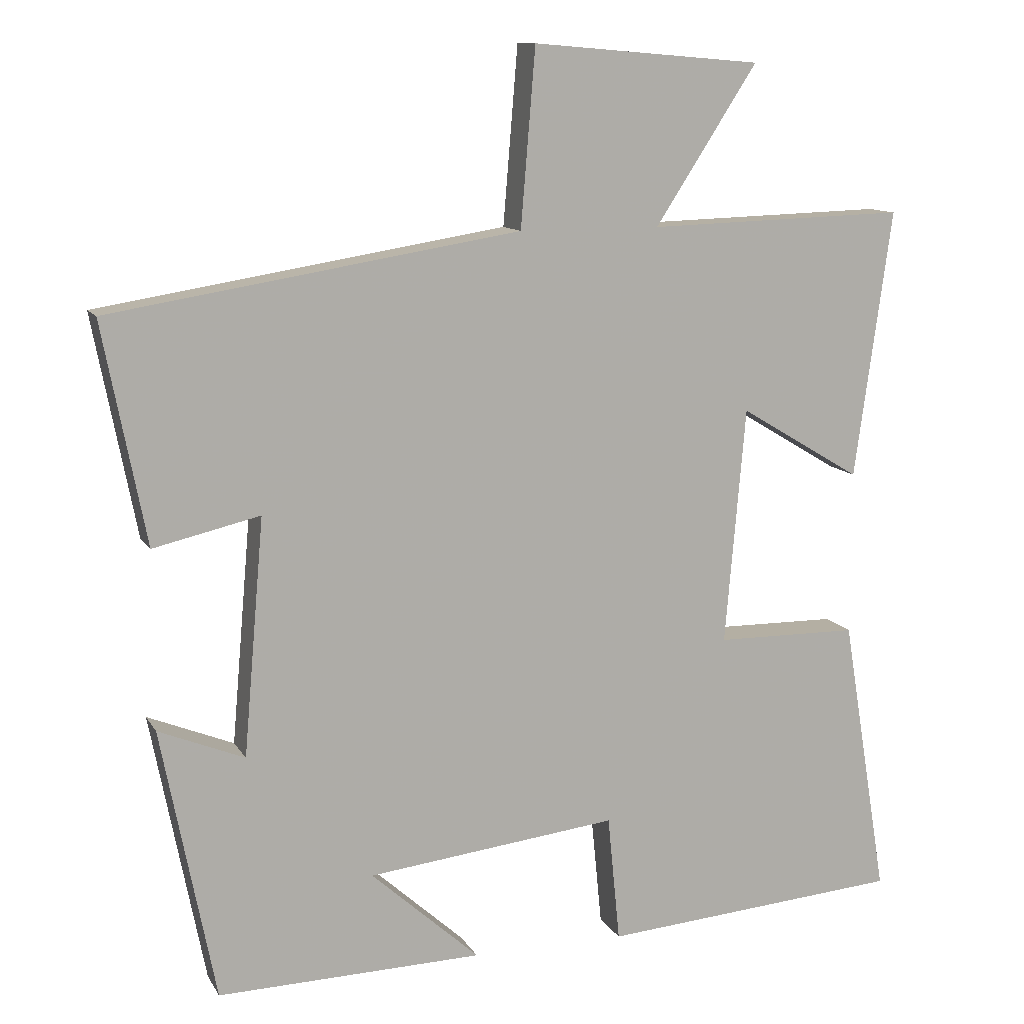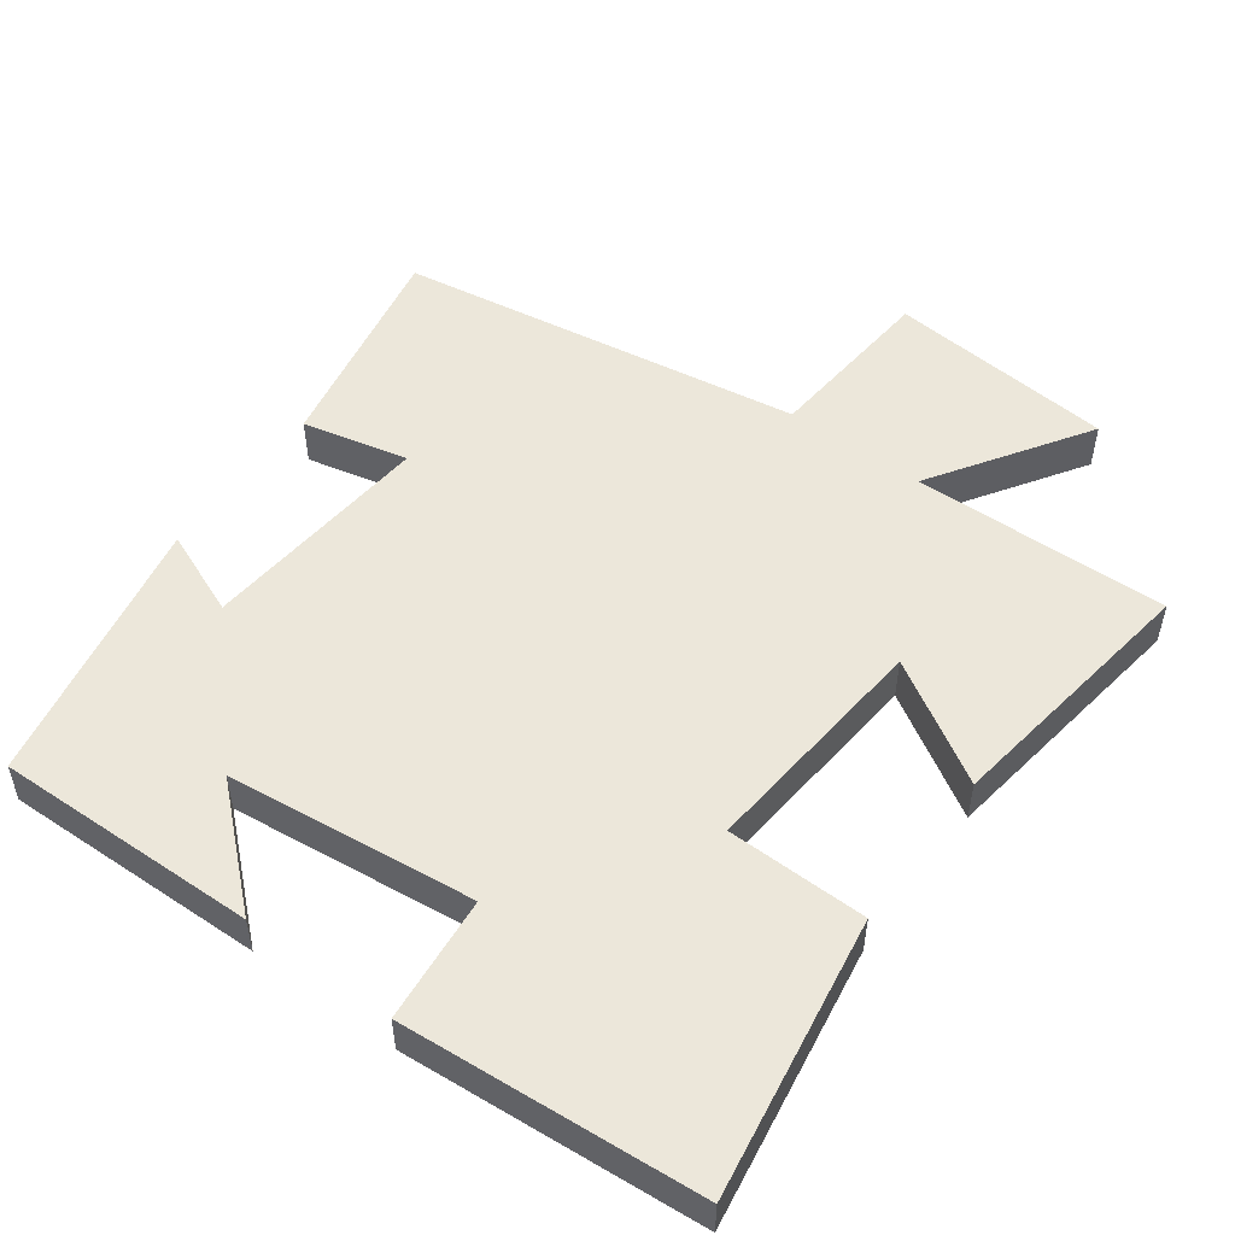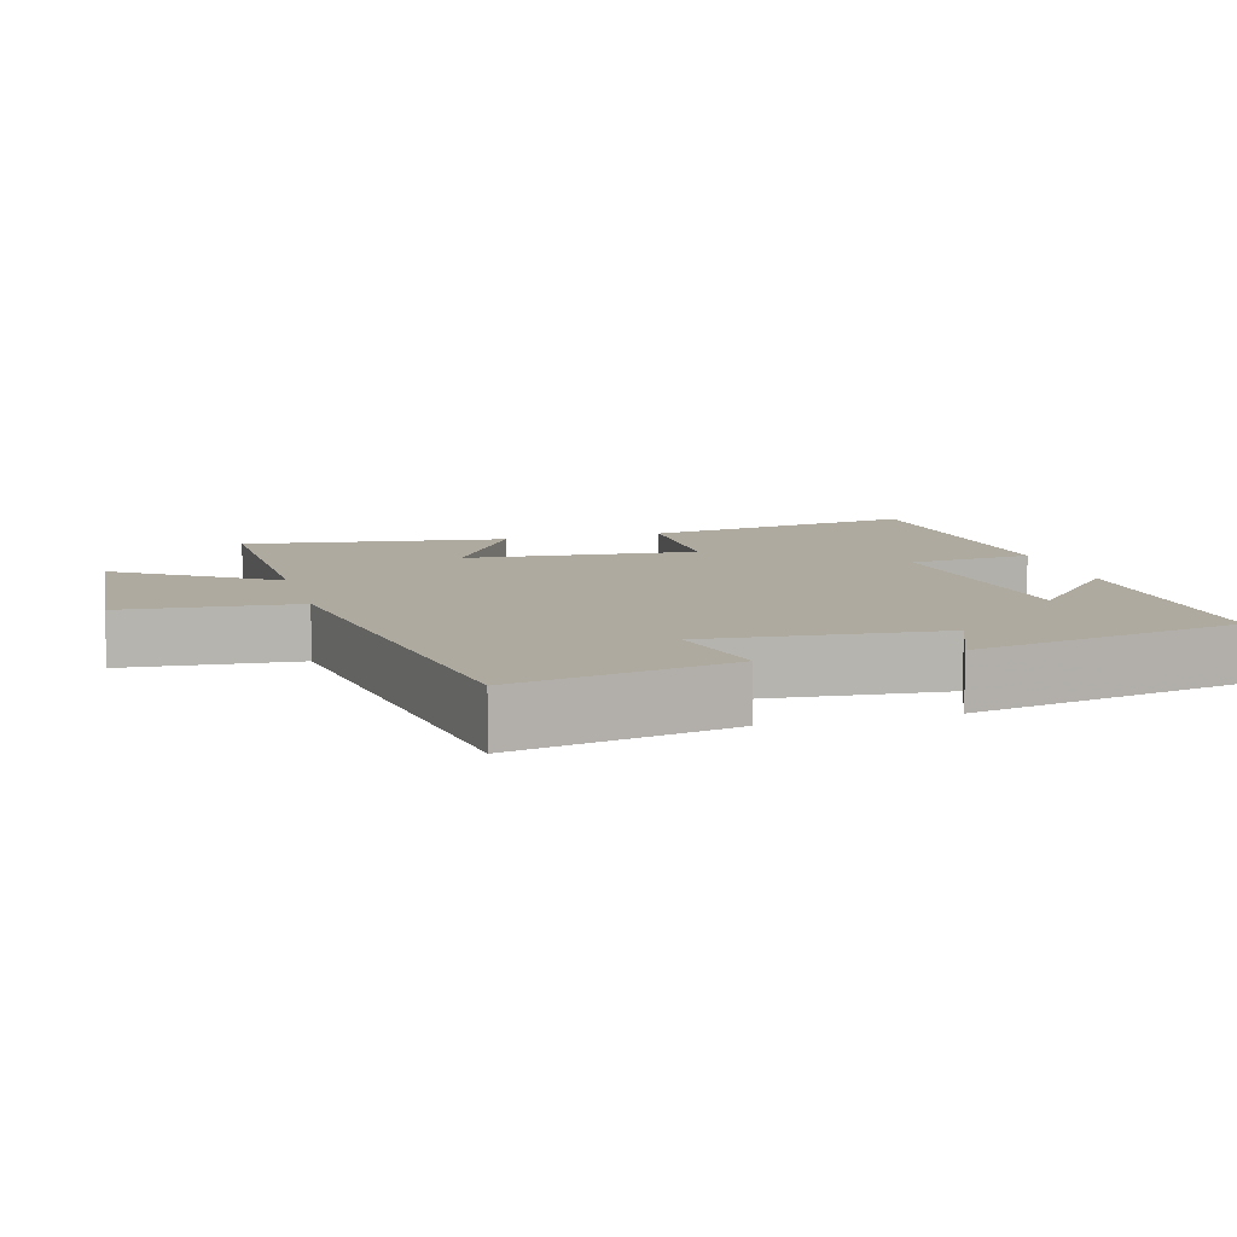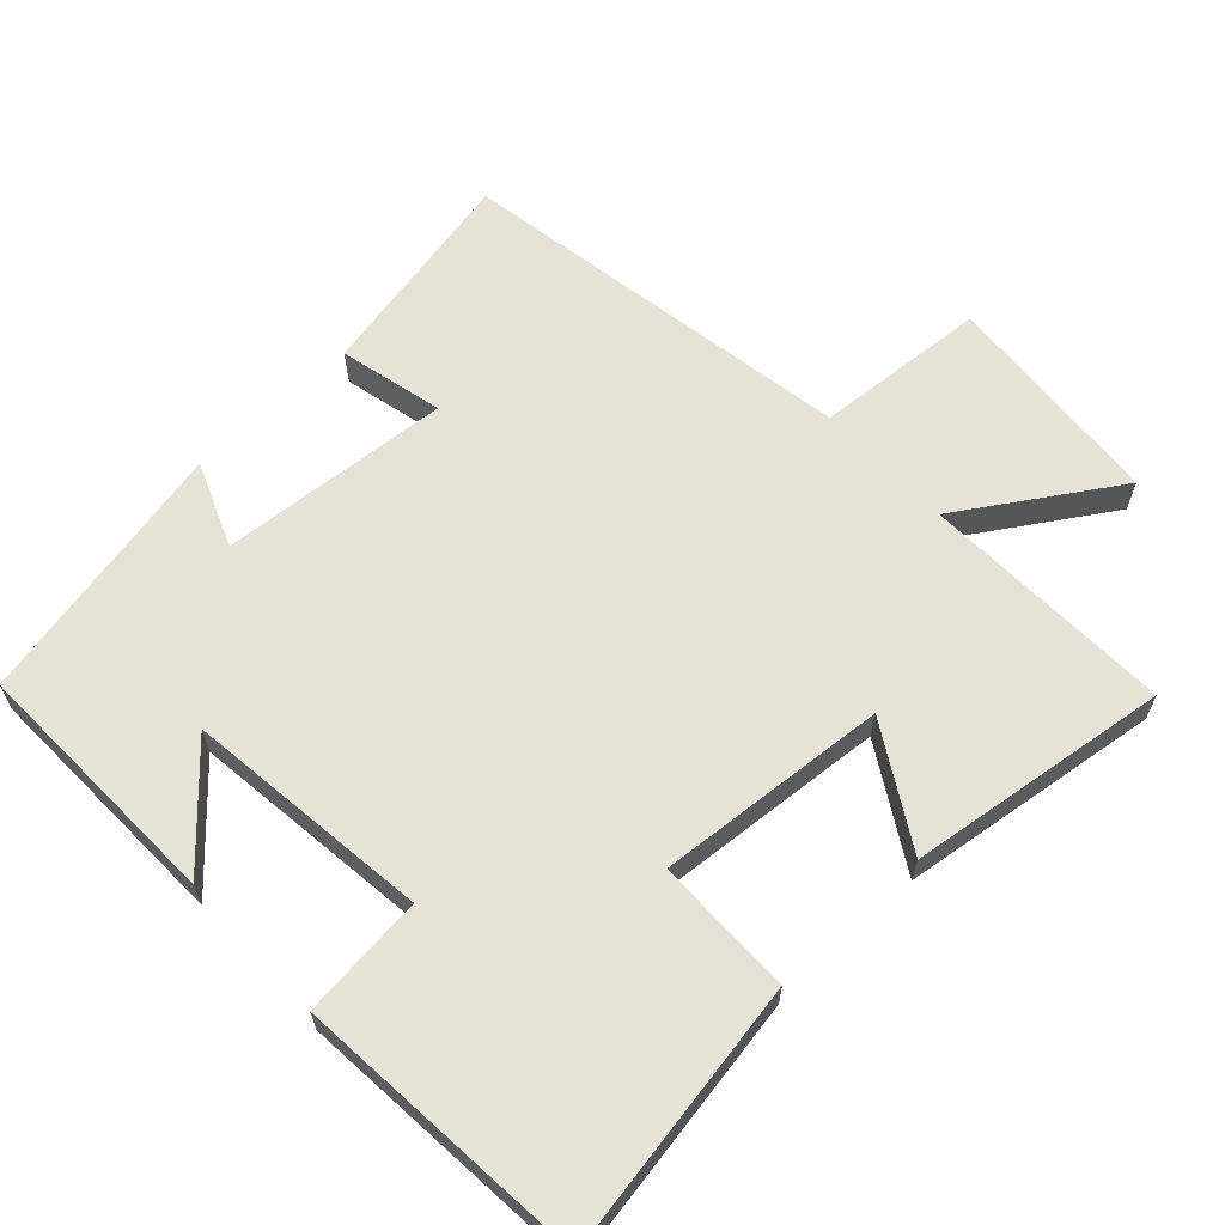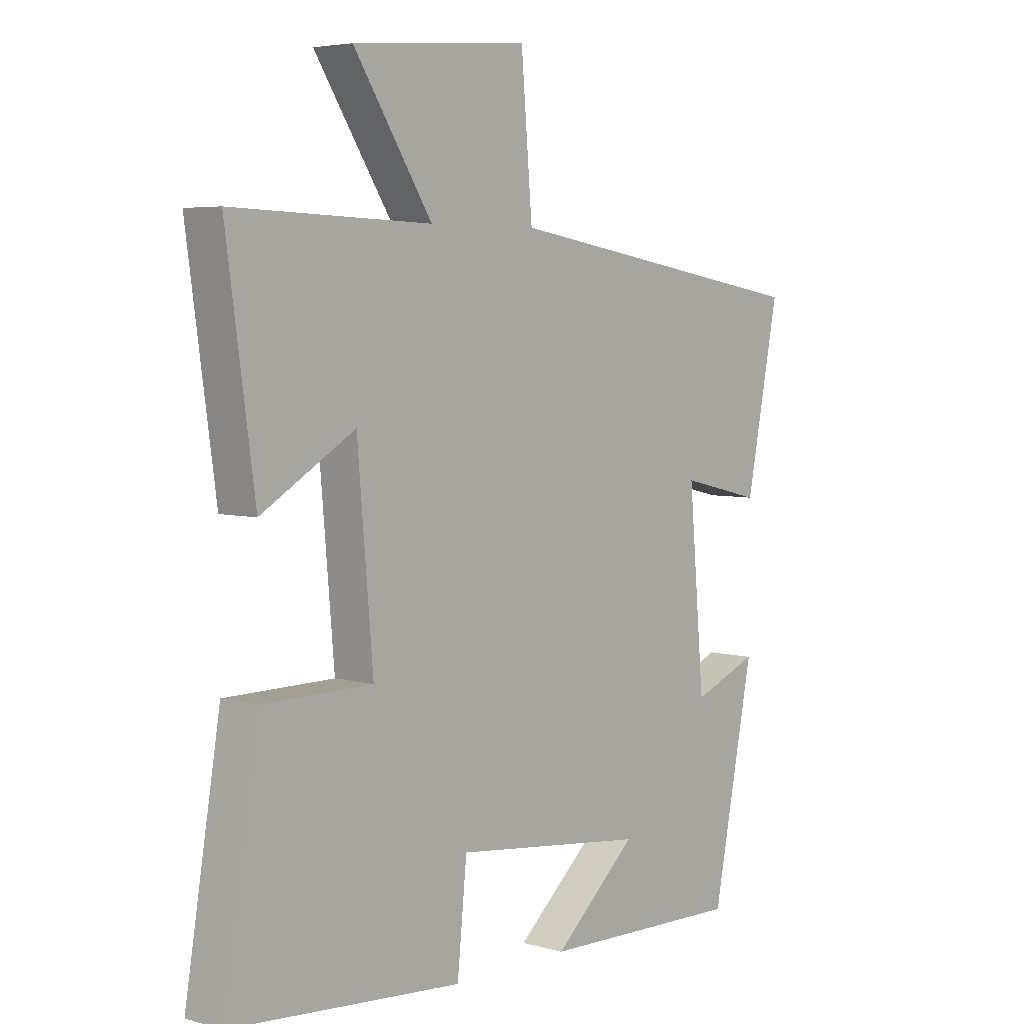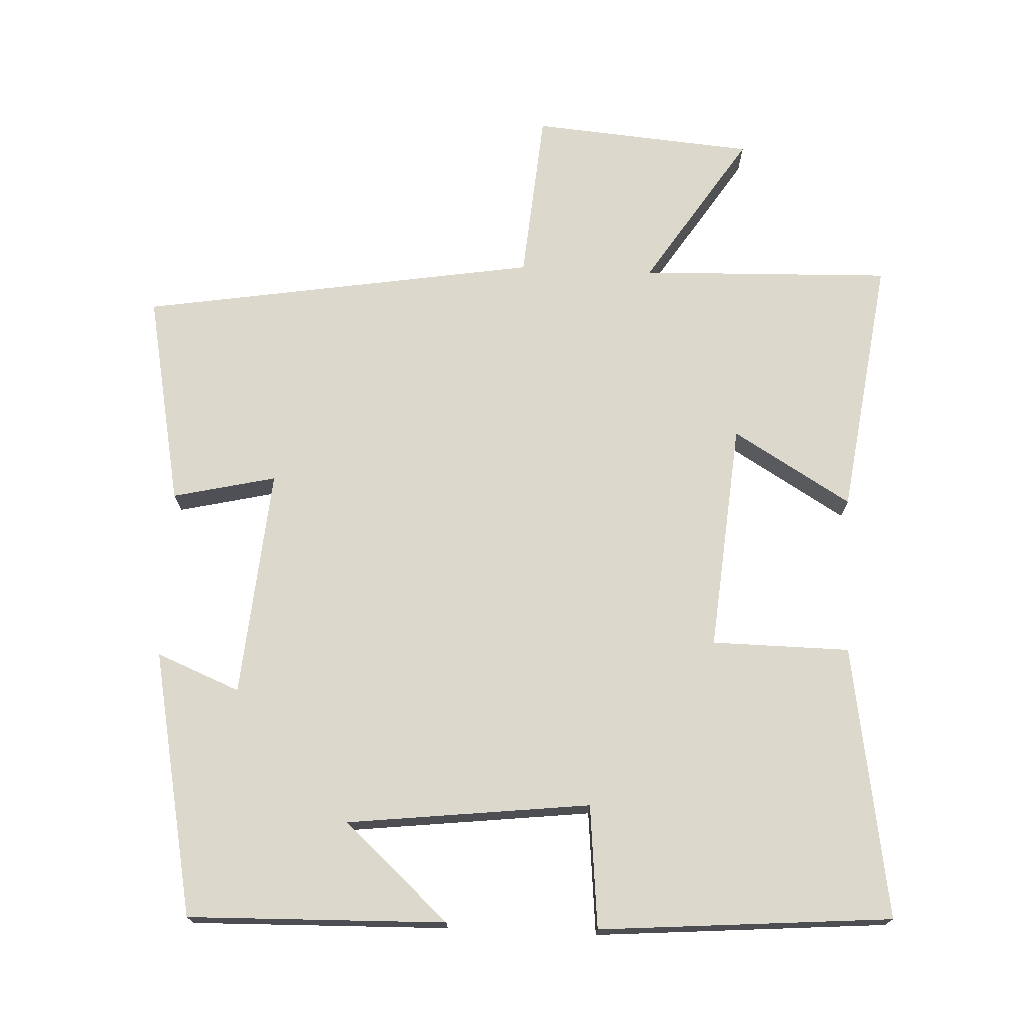
<metadata>
{"format":"obj","ext":"obj","renderer":"f3d","projection":"perspective","resolution":1024,"background":"white","views":[{"elev":11.3,"azim":160.7,"up":"+Z"},{"elev":52.2,"azim":-143.5,"up":"+Y"},{"elev":9.5,"azim":74.5,"up":"+Y"},{"elev":63.5,"azim":-133.2,"up":"+Y"},{"elev":4.9,"azim":-48.5,"up":"+Z"},{"elev":72.7,"azim":-177.4,"up":"+Y"}]}
</metadata>
<code>
v -0.563 0.07 -0.467
v -0.5 0.07 -0.082
v -0.305 0.07 -0.08
v -0.333 0.07 0.244
v -0.5 0.07 0.144
v -0.551 0.07 0.511
v -0.196 0.07 0.5
v -0.336 0.07 0.716
v -0.022 0.07 0.742
v -0.002 0.07 0.5
v 0.559 0.07 0.409
v 0.5 0.07 0.108
v 0.354 0.07 0.142
v 0.382 0.07 -0.182
v 0.5 0.07 -0.134
v 0.426 0.07 -0.509
v 0.062 0.07 -0.5
v 0.211 0.07 -0.366
v -0.133 0.07 -0.326
v -0.15 0.07 -0.5
v -0.563 0 -0.467
v -0.5 0 -0.082
v -0.305 0 -0.08
v -0.333 0 0.244
v -0.5 0 0.144
v -0.551 0 0.511
v -0.196 0 0.5
v -0.336 0 0.716
v -0.022 0 0.742
v -0.002 0 0.5
v 0.559 0 0.409
v 0.5 0 0.108
v 0.354 0 0.142
v 0.382 0 -0.182
v 0.5 0 -0.134
v 0.426 0 -0.509
v 0.062 0 -0.5
v 0.211 0 -0.366
v -0.133 0 -0.326
v -0.15 0 -0.5
f 19 20 1 2
f 18 19 2 3
f 15 16 17 18
f 14 15 18
f 13 14 18 3
f 10 11 12 13
f 10 13 3 4
f 7 8 9 10
f 7 10 4 5
f 5 6 7
f 22 21 40 39
f 23 22 39 38
f 38 37 36 35
f 38 35 34
f 23 38 34 33
f 33 32 31 30
f 24 23 33 30
f 30 29 28 27
f 25 24 30 27
f 27 26 25
f 1 21 22 2
f 2 22 23 3
f 3 23 24 4
f 4 24 25 5
f 5 25 26 6
f 6 26 27 7
f 7 27 28 8
f 8 28 29 9
f 9 29 30 10
f 10 30 31 11
f 11 31 32 12
f 12 32 33 13
f 13 33 34 14
f 14 34 35 15
f 15 35 36 16
f 16 36 37 17
f 17 37 38 18
f 18 38 39 19
f 19 39 40 20
f 20 40 21 1

</code>
